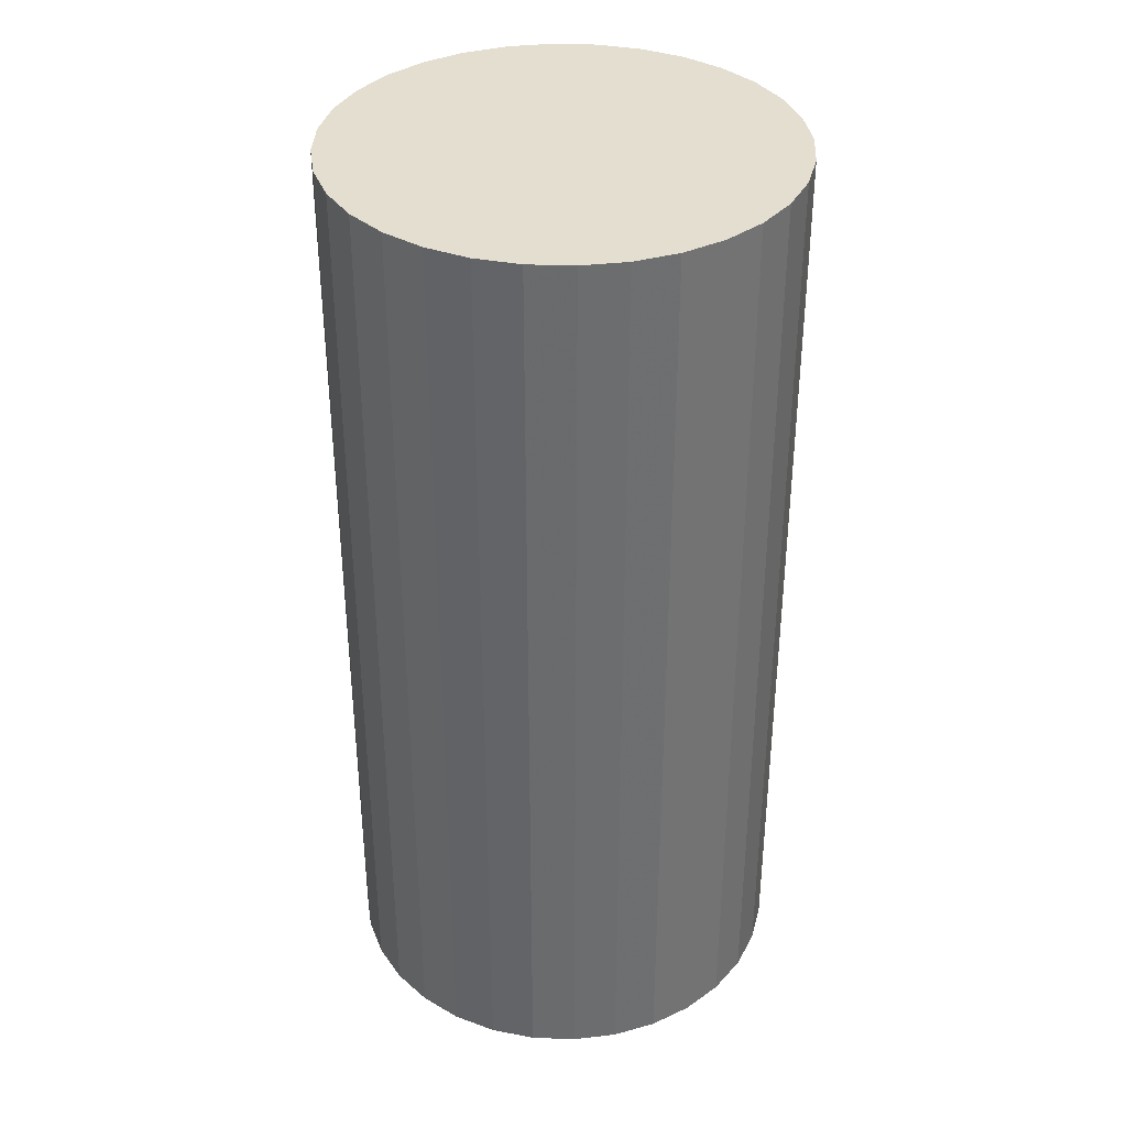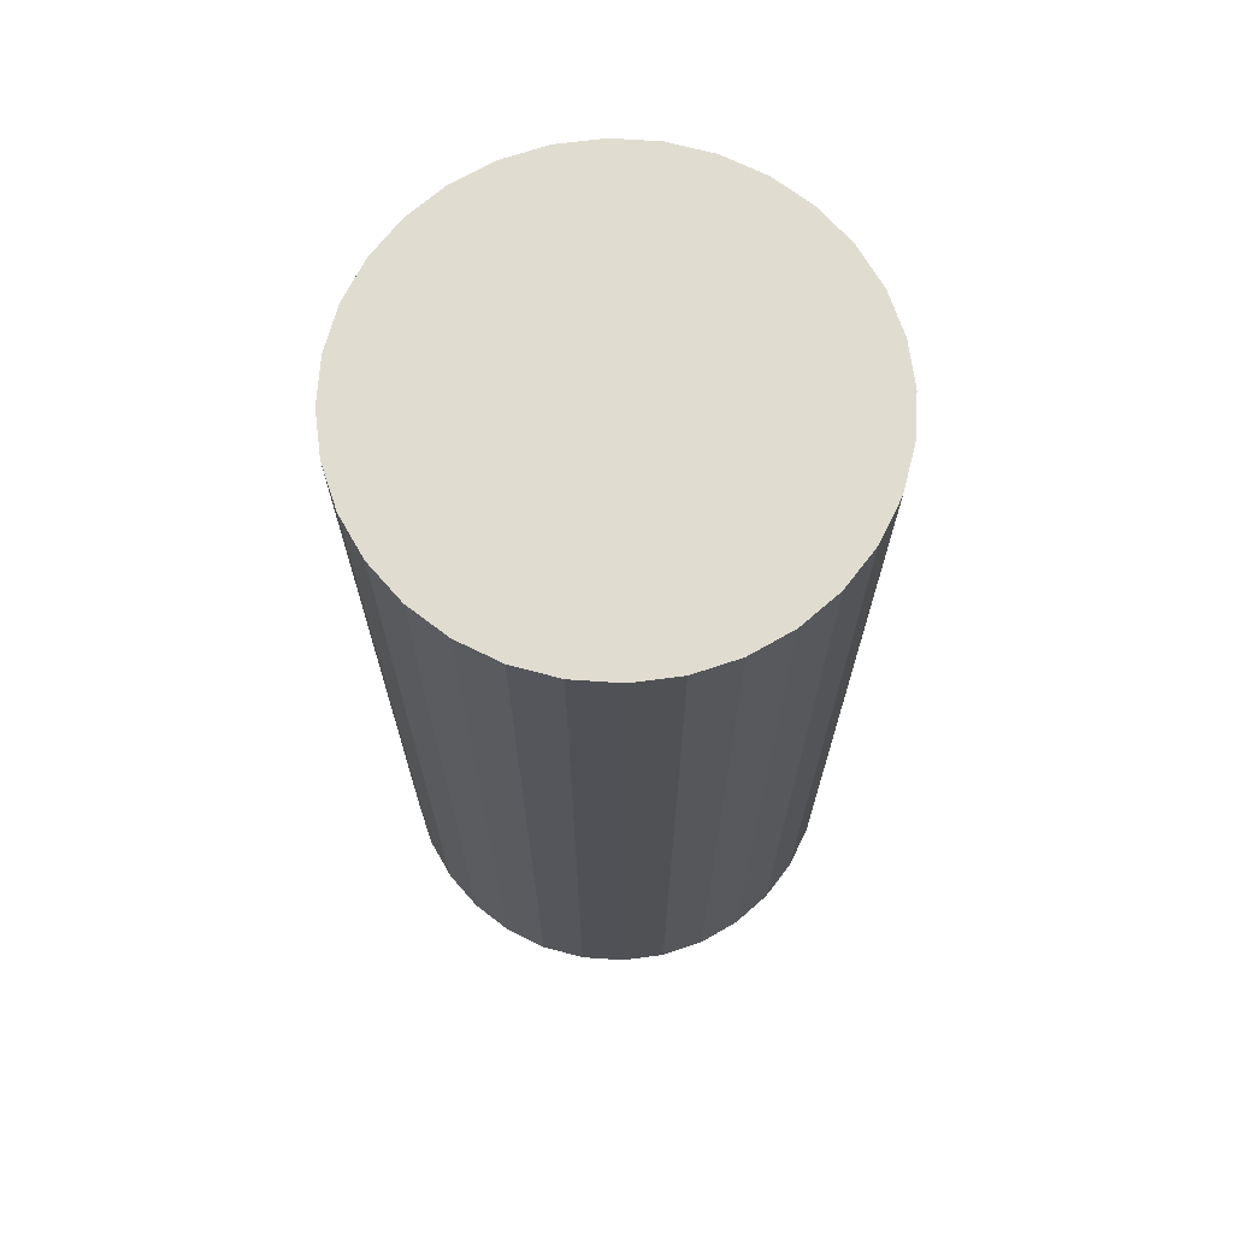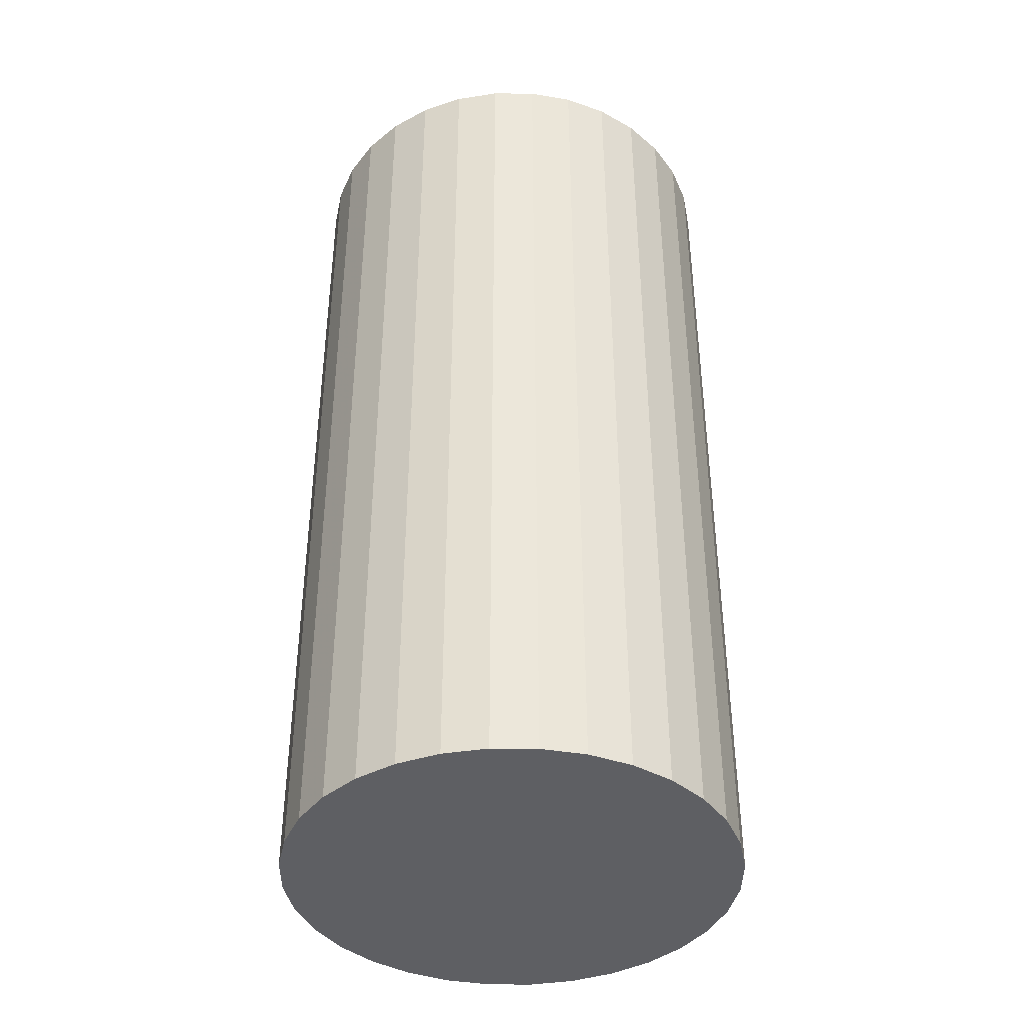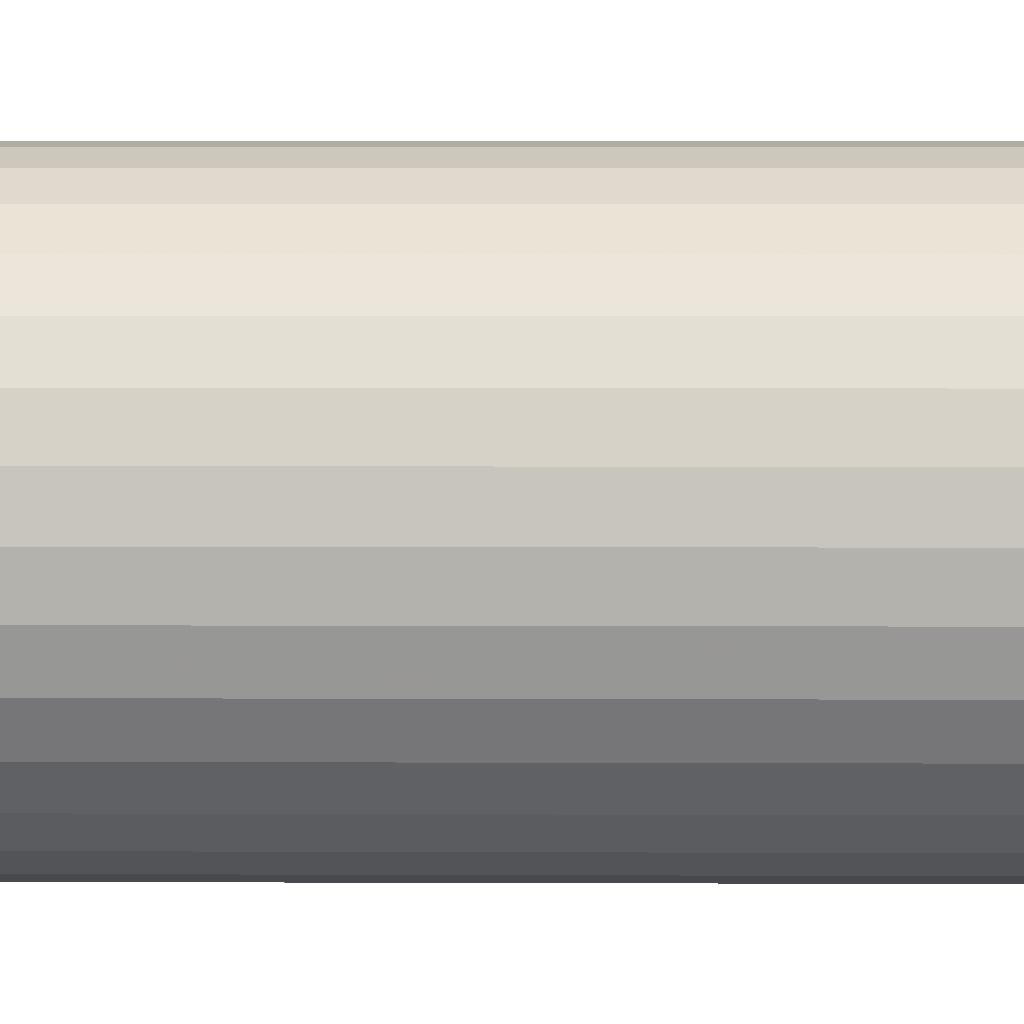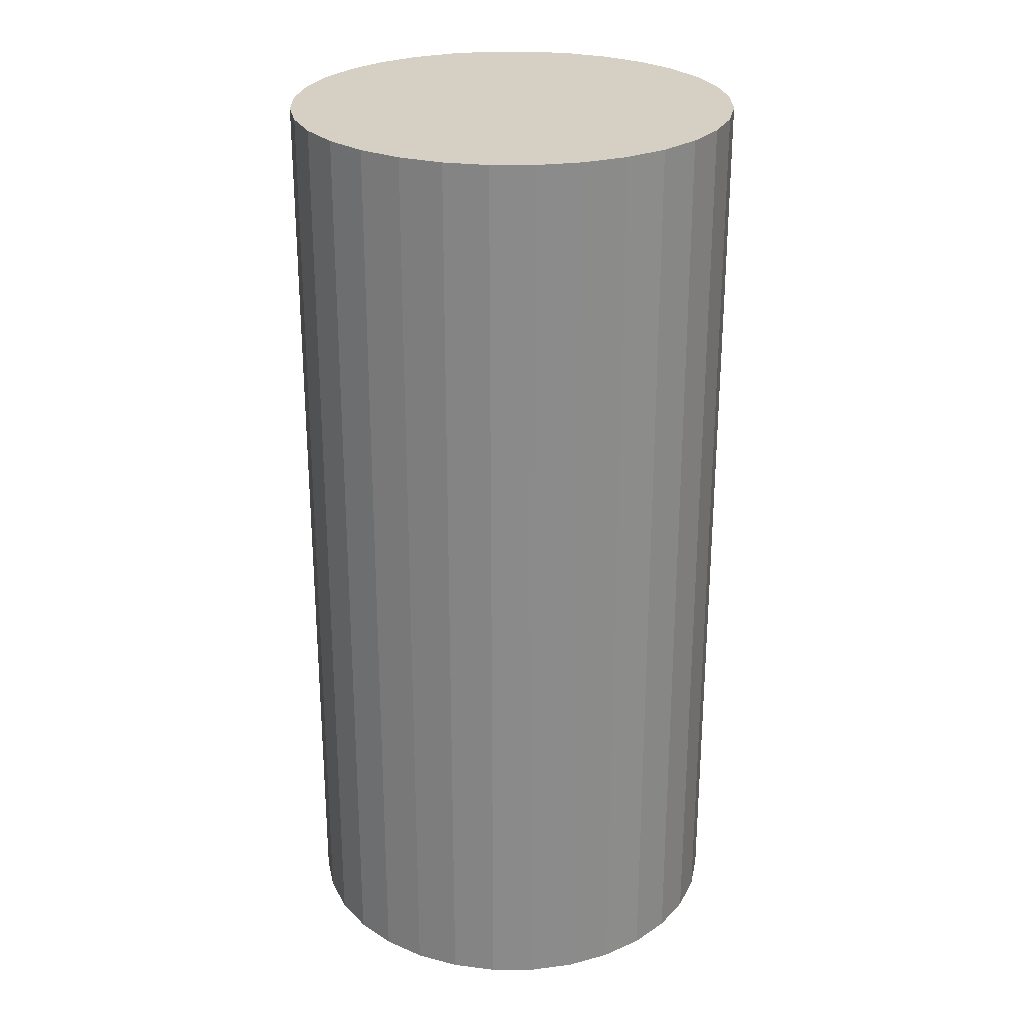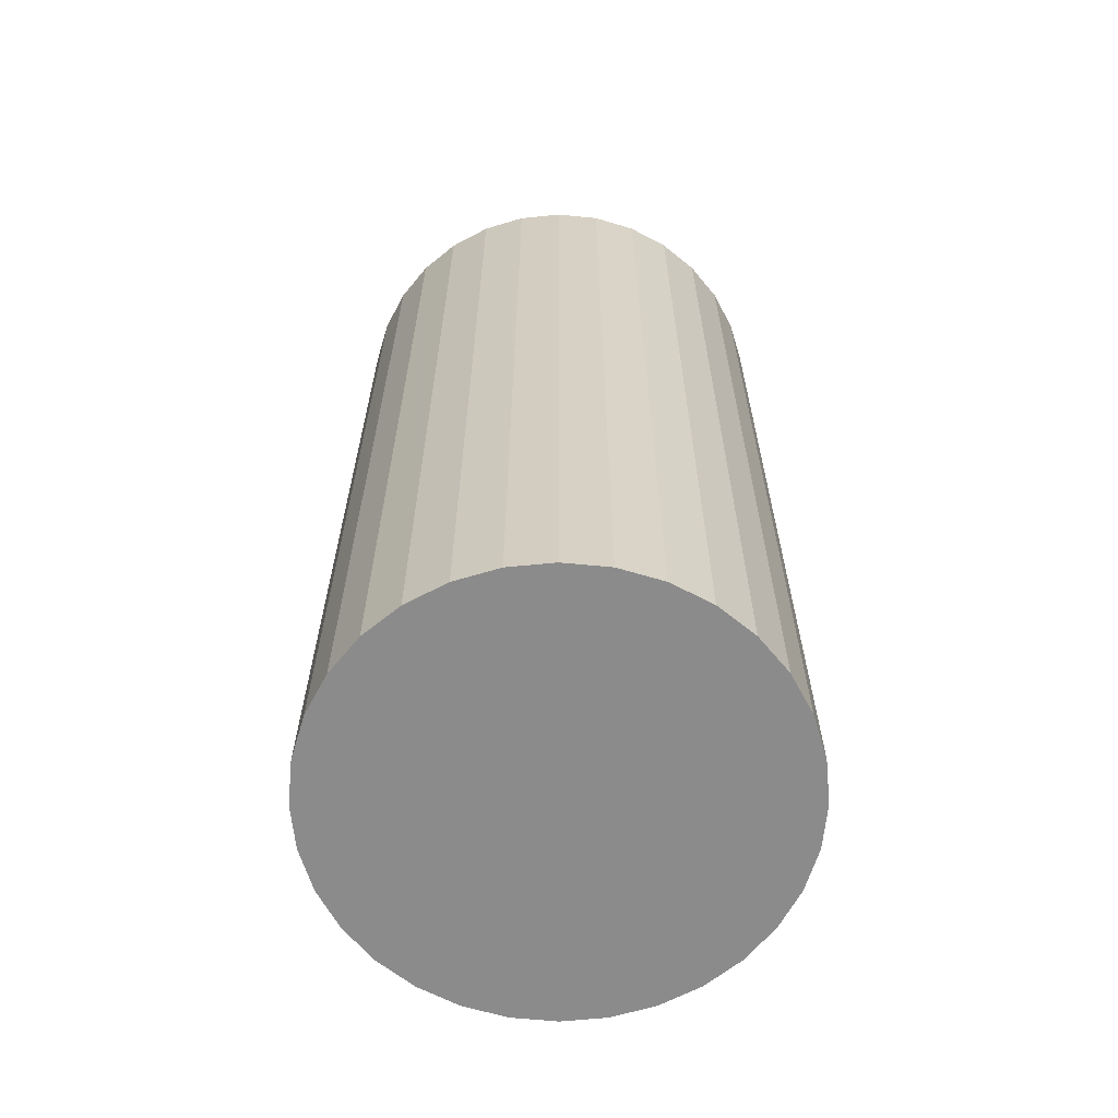
<metadata>
{"format":"obj","ext":"obj","renderer":"f3d","projection":"perspective","resolution":1024,"background":"white","views":[{"elev":36.5,"azim":42.1,"up":"+Z"},{"elev":69.5,"azim":155.7,"up":"+Z"},{"elev":-40.5,"azim":-17.4,"up":"+Z"},{"elev":4.9,"azim":90.7,"up":"+Y"},{"elev":26.4,"azim":-118.4,"up":"+Z"},{"elev":-63.9,"azim":78.8,"up":"+Z"}]}
</metadata>
<code>
v 0 0 -0.04948
v 0.02392 0 -0.04948
v 0.02392 0 0.04948
v 0 0 0.04948
v 0.02346 0.004666 -0.04948
v 0.02346 0.004666 0.04948
v 0.0221 0.009153 -0.04948
v 0.0221 0.009153 0.04948
v 0.01989 0.01329 -0.04948
v 0.01989 0.01329 0.04948
v 0.01691 0.01691 -0.04948
v 0.01691 0.01691 0.04948
v 0.01329 0.01989 -0.04948
v 0.01329 0.01989 0.04948
v 0.009153 0.0221 -0.04948
v 0.009153 0.0221 0.04948
v 0.004666 0.02346 -0.04948
v 0.004666 0.02346 0.04948
v 0 0.02392 -0.04948
v 0 0.02392 0.04948
v -0.004666 0.02346 -0.04948
v -0.004666 0.02346 0.04948
v -0.009153 0.0221 -0.04948
v -0.009153 0.0221 0.04948
v -0.01329 0.01989 -0.04948
v -0.01329 0.01989 0.04948
v -0.01691 0.01691 -0.04948
v -0.01691 0.01691 0.04948
v -0.01989 0.01329 -0.04948
v -0.01989 0.01329 0.04948
v -0.0221 0.009153 -0.04948
v -0.0221 0.009153 0.04948
v -0.02346 0.004666 -0.04948
v -0.02346 0.004666 0.04948
v -0.02392 0 -0.04948
v -0.02392 0 0.04948
v -0.02346 -0.004666 -0.04948
v -0.02346 -0.004666 0.04948
v -0.0221 -0.009153 -0.04948
v -0.0221 -0.009153 0.04948
v -0.01989 -0.01329 -0.04948
v -0.01989 -0.01329 0.04948
v -0.01691 -0.01691 -0.04948
v -0.01691 -0.01691 0.04948
v -0.01329 -0.01989 -0.04948
v -0.01329 -0.01989 0.04948
v -0.009153 -0.0221 -0.04948
v -0.009153 -0.0221 0.04948
v -0.004666 -0.02346 -0.04948
v -0.004666 -0.02346 0.04948
v -0 -0.02392 -0.04948
v -0 -0.02392 0.04948
v 0.004666 -0.02346 -0.04948
v 0.004666 -0.02346 0.04948
v 0.009153 -0.0221 -0.04948
v 0.009153 -0.0221 0.04948
v 0.01329 -0.01989 -0.04948
v 0.01329 -0.01989 0.04948
v 0.01691 -0.01691 -0.04948
v 0.01691 -0.01691 0.04948
v 0.01989 -0.01329 -0.04948
v 0.01989 -0.01329 0.04948
v 0.0221 -0.009153 -0.04948
v 0.0221 -0.009153 0.04948
v 0.02346 -0.004666 -0.04948
v 0.02346 -0.004666 0.04948
f 2 1 5
f 2 5 3
f 3 5 6
f 3 6 4
f 5 1 7
f 5 7 6
f 6 7 8
f 6 8 4
f 7 1 9
f 7 9 8
f 8 9 10
f 8 10 4
f 9 1 11
f 9 11 10
f 10 11 12
f 10 12 4
f 11 1 13
f 11 13 12
f 12 13 14
f 12 14 4
f 13 1 15
f 13 15 14
f 14 15 16
f 14 16 4
f 15 1 17
f 15 17 16
f 16 17 18
f 16 18 4
f 17 1 19
f 17 19 18
f 18 19 20
f 18 20 4
f 19 1 21
f 19 21 20
f 20 21 22
f 20 22 4
f 21 1 23
f 21 23 22
f 22 23 24
f 22 24 4
f 23 1 25
f 23 25 24
f 24 25 26
f 24 26 4
f 25 1 27
f 25 27 26
f 26 27 28
f 26 28 4
f 27 1 29
f 27 29 28
f 28 29 30
f 28 30 4
f 29 1 31
f 29 31 30
f 30 31 32
f 30 32 4
f 31 1 33
f 31 33 32
f 32 33 34
f 32 34 4
f 33 1 35
f 33 35 34
f 34 35 36
f 34 36 4
f 35 1 37
f 35 37 36
f 36 37 38
f 36 38 4
f 37 1 39
f 37 39 38
f 38 39 40
f 38 40 4
f 39 1 41
f 39 41 40
f 40 41 42
f 40 42 4
f 41 1 43
f 41 43 42
f 42 43 44
f 42 44 4
f 43 1 45
f 43 45 44
f 44 45 46
f 44 46 4
f 45 1 47
f 45 47 46
f 46 47 48
f 46 48 4
f 47 1 49
f 47 49 48
f 48 49 50
f 48 50 4
f 49 1 51
f 49 51 50
f 50 51 52
f 50 52 4
f 51 1 53
f 51 53 52
f 52 53 54
f 52 54 4
f 53 1 55
f 53 55 54
f 54 55 56
f 54 56 4
f 55 1 57
f 55 57 56
f 56 57 58
f 56 58 4
f 57 1 59
f 57 59 58
f 58 59 60
f 58 60 4
f 59 1 61
f 59 61 60
f 60 61 62
f 60 62 4
f 61 1 63
f 61 63 62
f 62 63 64
f 62 64 4
f 63 1 65
f 63 65 64
f 64 65 66
f 64 66 4
f 65 1 2
f 65 2 66
f 66 2 3
f 66 3 4

</code>
